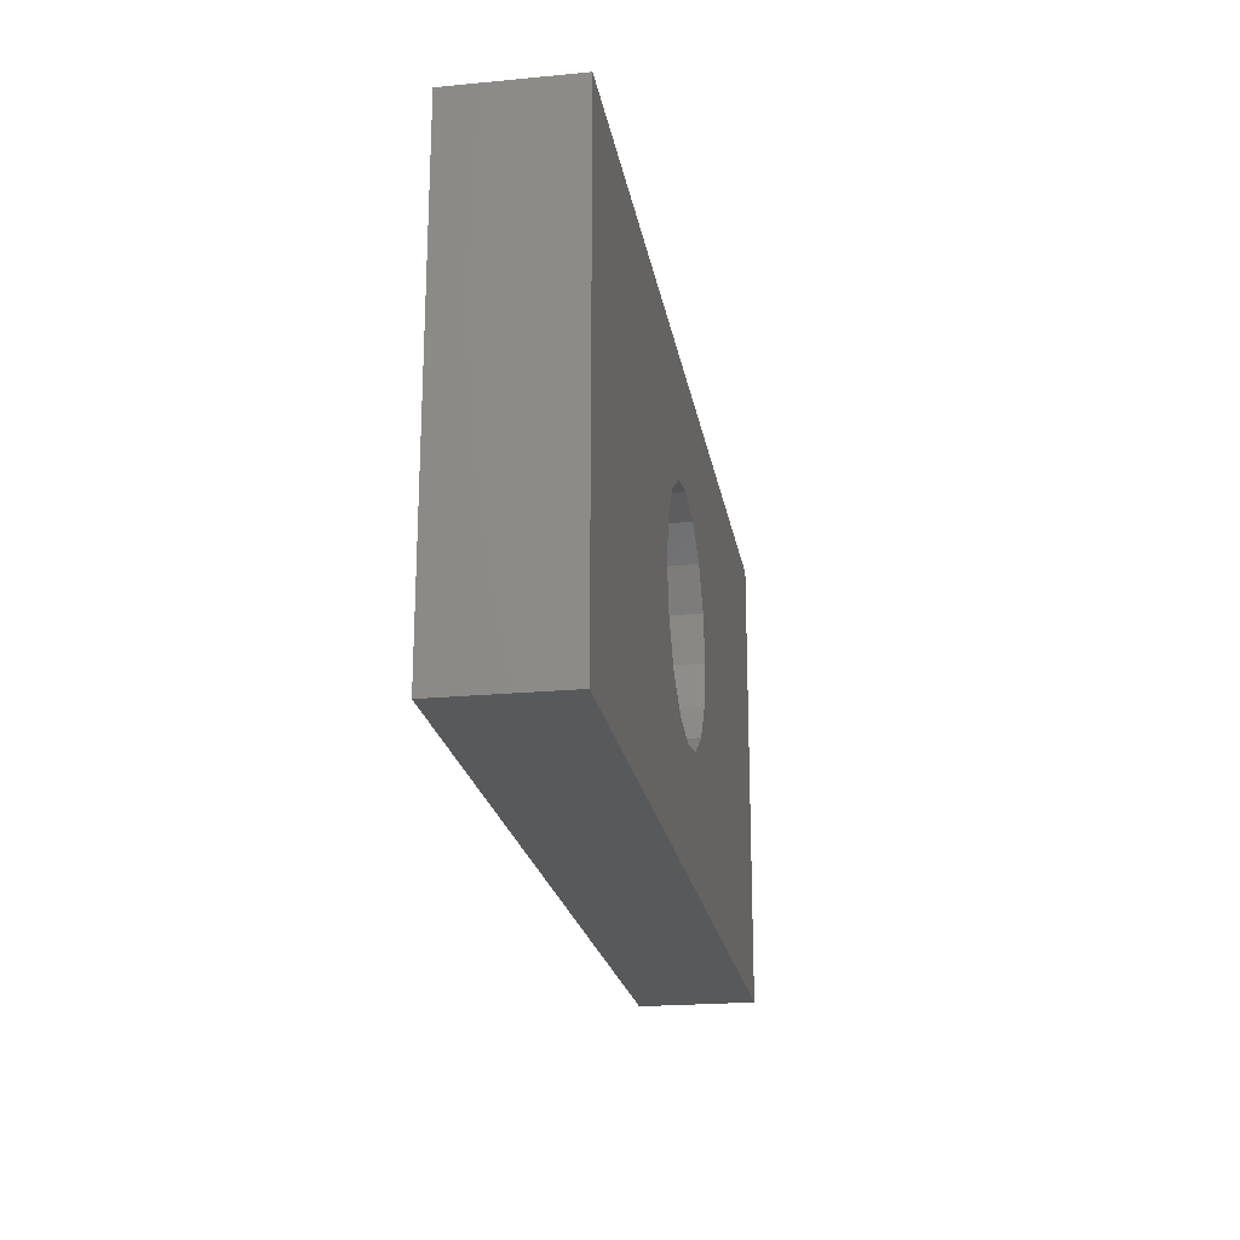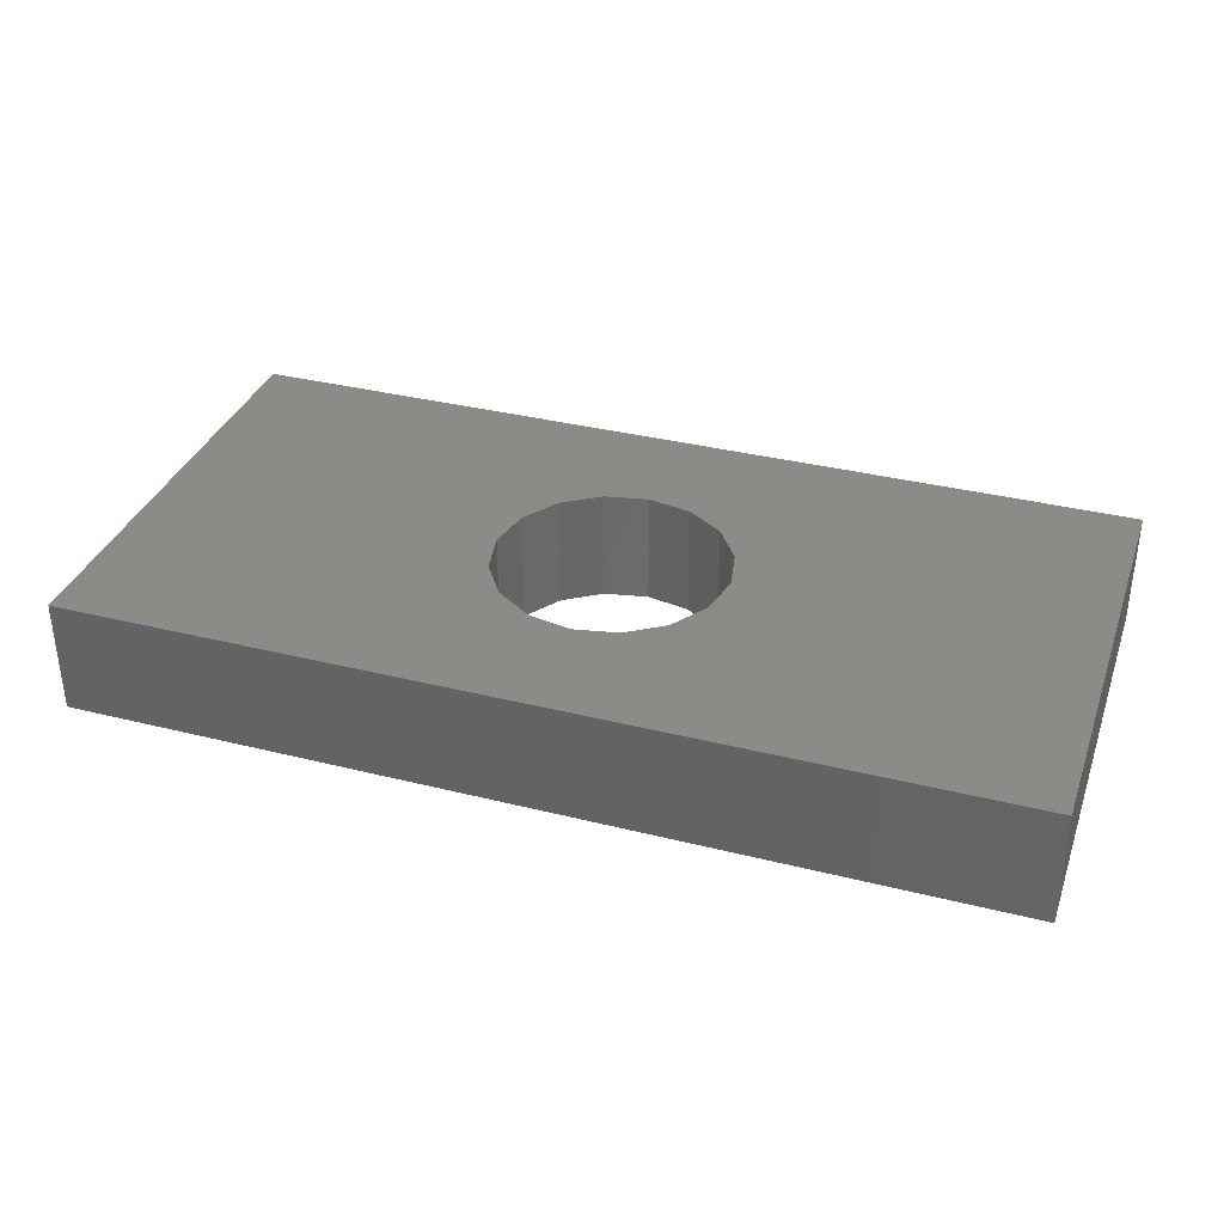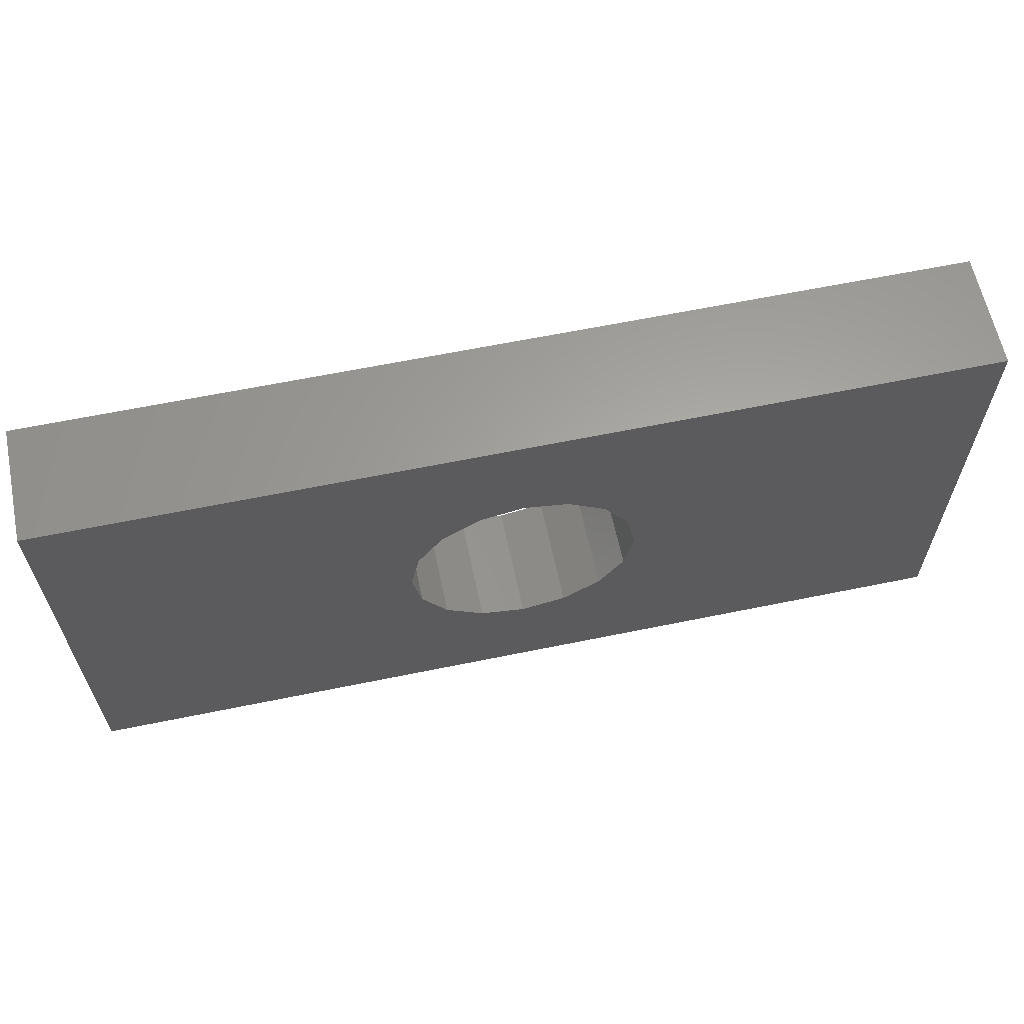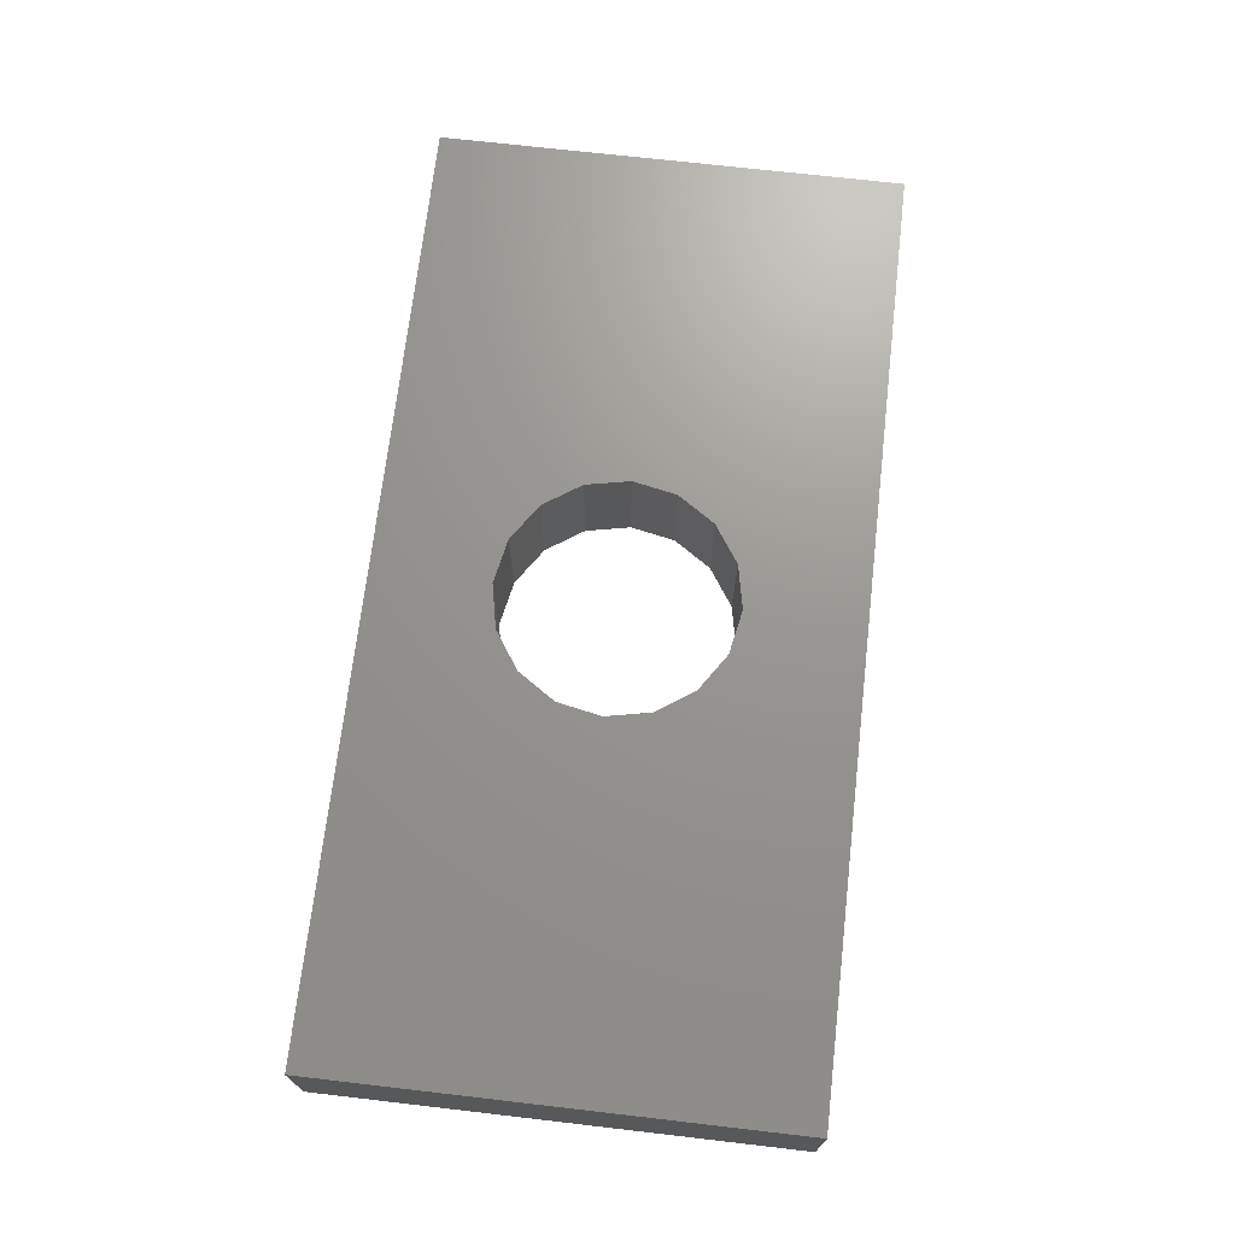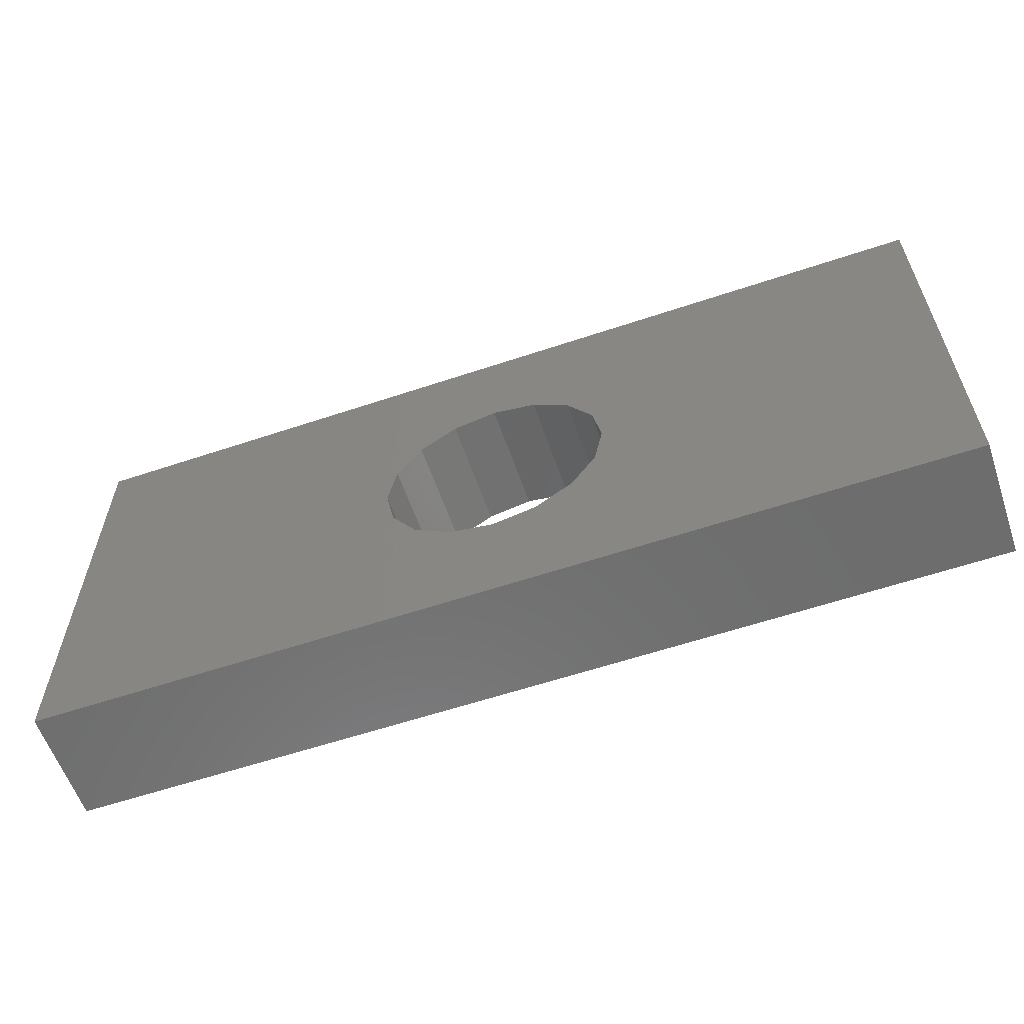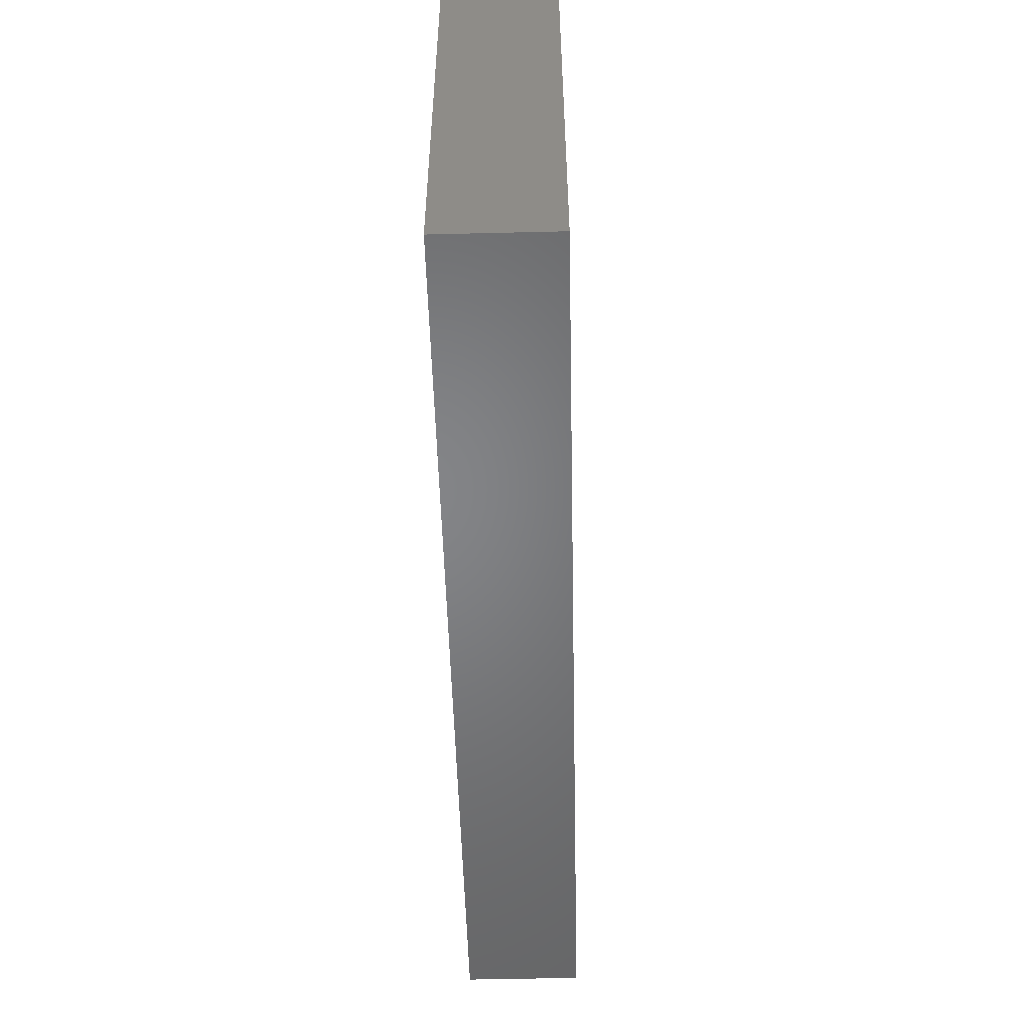
<metadata>
{"format":"stl","ext":"stl","renderer":"f3d","projection":"perspective","resolution":1024,"background":"white","views":[{"elev":-21.6,"azim":99.5,"up":"+Y"},{"elev":34.9,"azim":-161.5,"up":"+Z"},{"elev":62.2,"azim":-11.8,"up":"+Y"},{"elev":70.5,"azim":-83.4,"up":"+Z"},{"elev":-59.4,"azim":19.0,"up":"+Y"},{"elev":-51.9,"azim":91.5,"up":"+Y"}]}
</metadata>
<code>
# stl→obj: 40 verts, 80 faces
v 20 -10 2.5
v 20 10 -2.5
v 20 10 2.5
v 20 -10 -2.5
v 5 0 2.5
v 4.619 1.913 2.5
v 3.536 3.536 2.5
v 1.913 4.619 2.5
v 0 5 2.5
v -20 10 2.5
v -4.619 1.913 2.5
v -5 0 2.5
v -3.536 3.536 2.5
v -1.913 4.619 2.5
v 4.619 -1.913 2.5
v 3.536 -3.536 2.5
v 1.913 -4.619 2.5
v 0 -5 2.5
v -20 -10 2.5
v -1.913 -4.619 2.5
v -4.619 -1.913 2.5
v -3.536 -3.536 2.5
v 5 0 -2.5
v 4.619 -1.913 -2.5
v 3.536 -3.536 -2.5
v 1.913 -4.619 -2.5
v 0 -5 -2.5
v -20 -10 -2.5
v -4.619 -1.913 -2.5
v -5 0 -2.5
v -3.536 -3.536 -2.5
v -1.913 -4.619 -2.5
v 4.619 1.913 -2.5
v 3.536 3.536 -2.5
v 1.913 4.619 -2.5
v 0 5 -2.5
v -20 10 -2.5
v -1.913 4.619 -2.5
v -4.619 1.913 -2.5
v -3.536 3.536 -2.5
f 1 2 3
f 2 1 4
f 3 5 1
f 3 6 5
f 3 7 6
f 3 8 7
f 3 9 8
f 10 9 3
f 11 10 12
f 13 10 11
f 14 10 13
f 9 10 14
f 15 1 5
f 16 1 15
f 17 1 16
f 18 1 17
f 19 18 20
f 19 12 10
f 12 19 21
f 18 19 1
f 22 19 20
f 21 19 22
f 4 23 2
f 4 24 23
f 4 25 24
f 4 26 25
f 4 27 26
f 28 27 4
f 29 28 30
f 31 28 29
f 32 28 31
f 27 28 32
f 33 2 23
f 34 2 33
f 35 2 34
f 36 2 35
f 37 36 38
f 37 30 28
f 30 37 39
f 36 37 2
f 40 37 38
f 39 37 40
f 28 10 37
f 10 28 19
f 2 10 3
f 10 2 37
f 28 1 19
f 1 28 4
f 33 7 34
f 7 33 6
f 23 6 33
f 6 23 5
f 12 39 11
f 39 12 30
f 21 30 12
f 30 21 29
f 38 9 14
f 9 38 36
f 26 18 17
f 18 26 27
f 25 15 24
f 15 25 16
f 35 7 8
f 7 35 34
f 24 5 23
f 5 24 15
f 11 40 13
f 40 11 39
f 25 17 16
f 17 25 26
f 36 8 9
f 8 36 35
f 40 14 13
f 14 40 38
f 22 29 21
f 29 22 31
f 27 20 18
f 20 27 32
f 32 22 20
f 22 32 31

</code>
